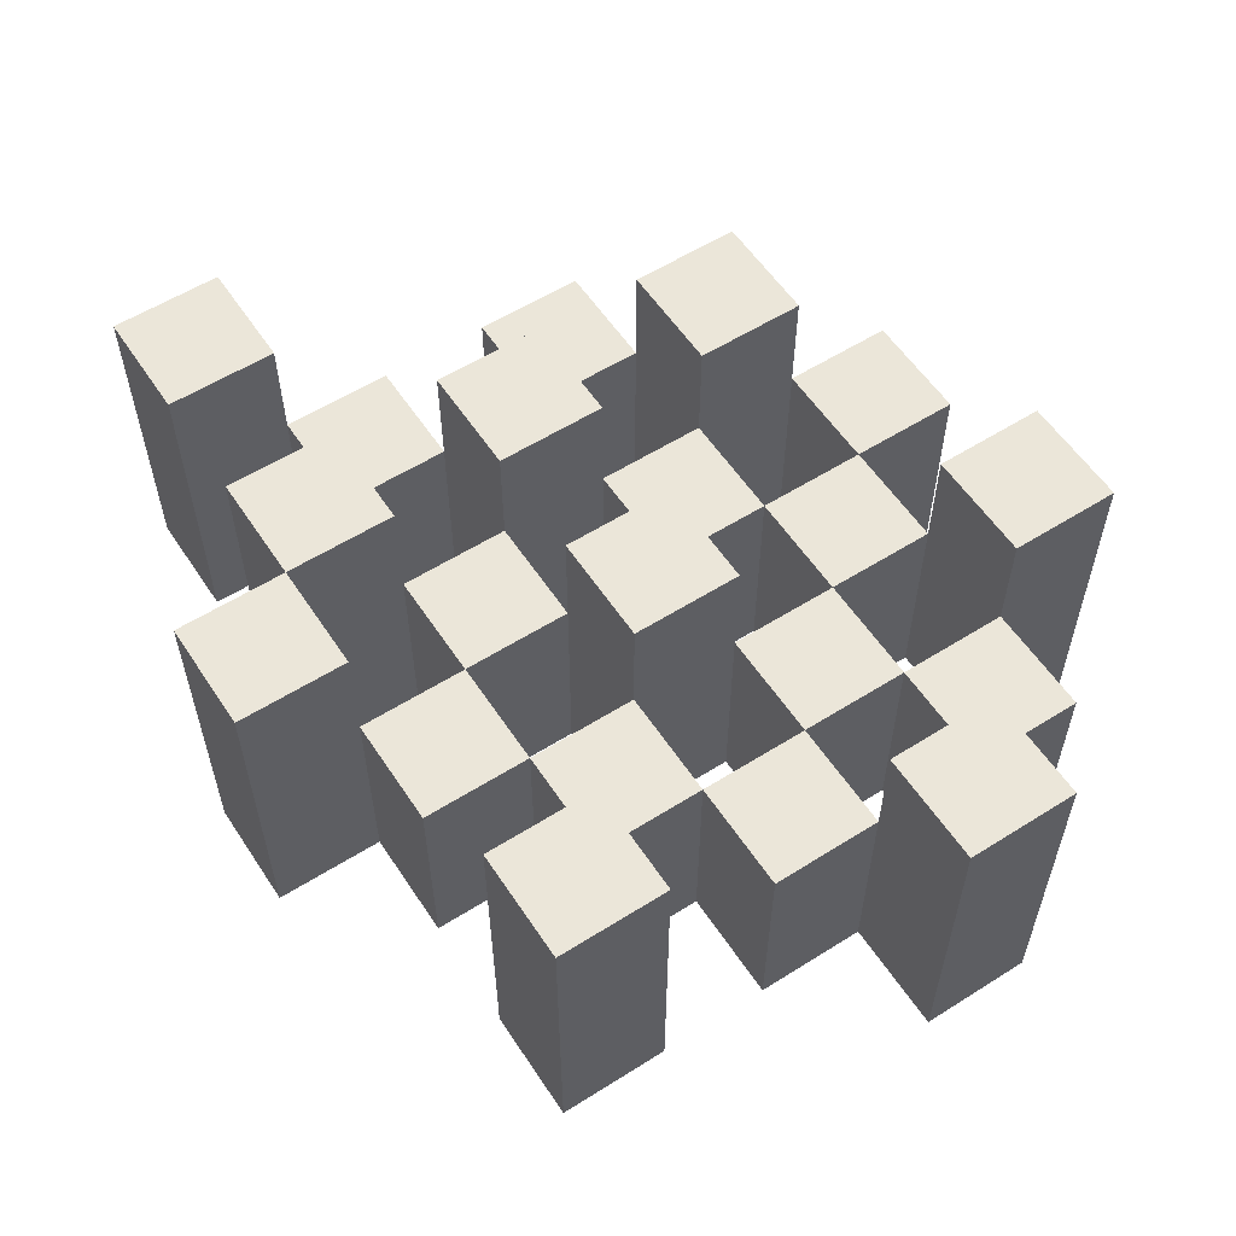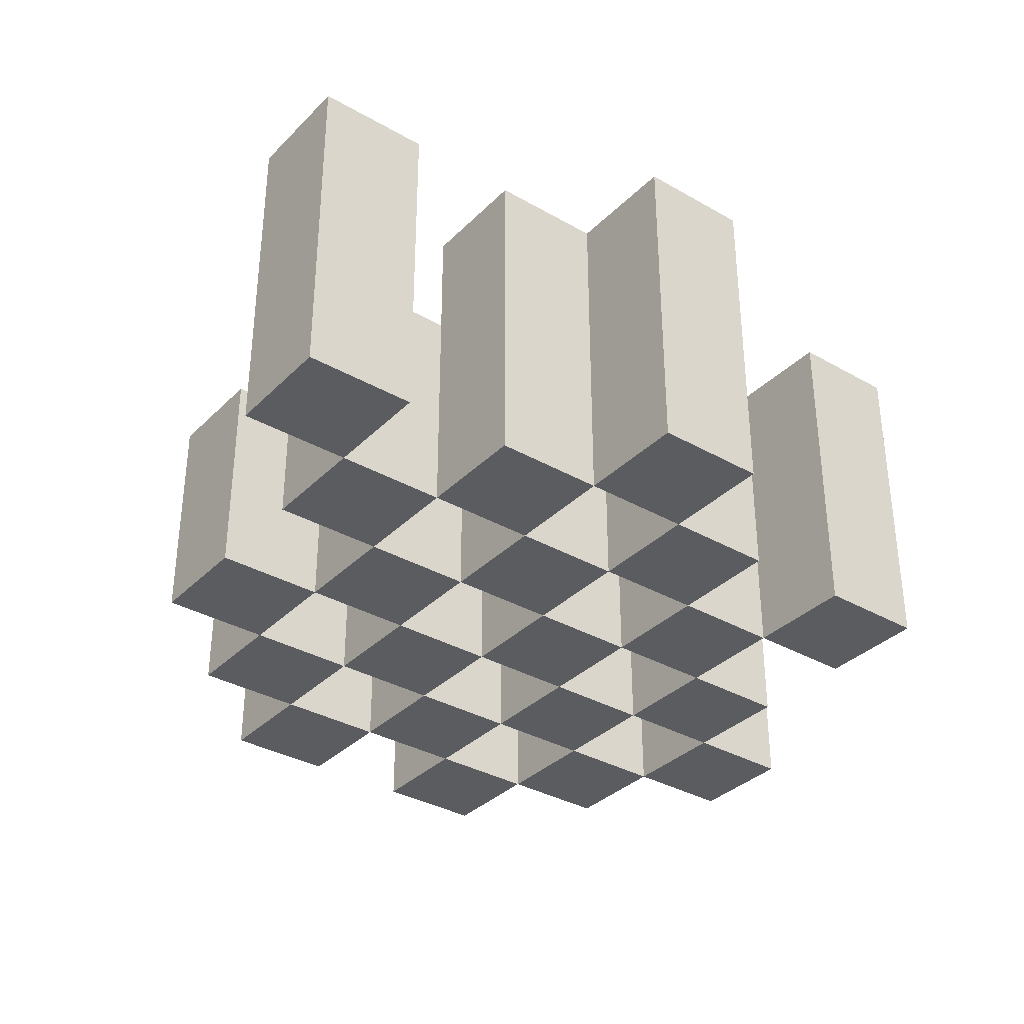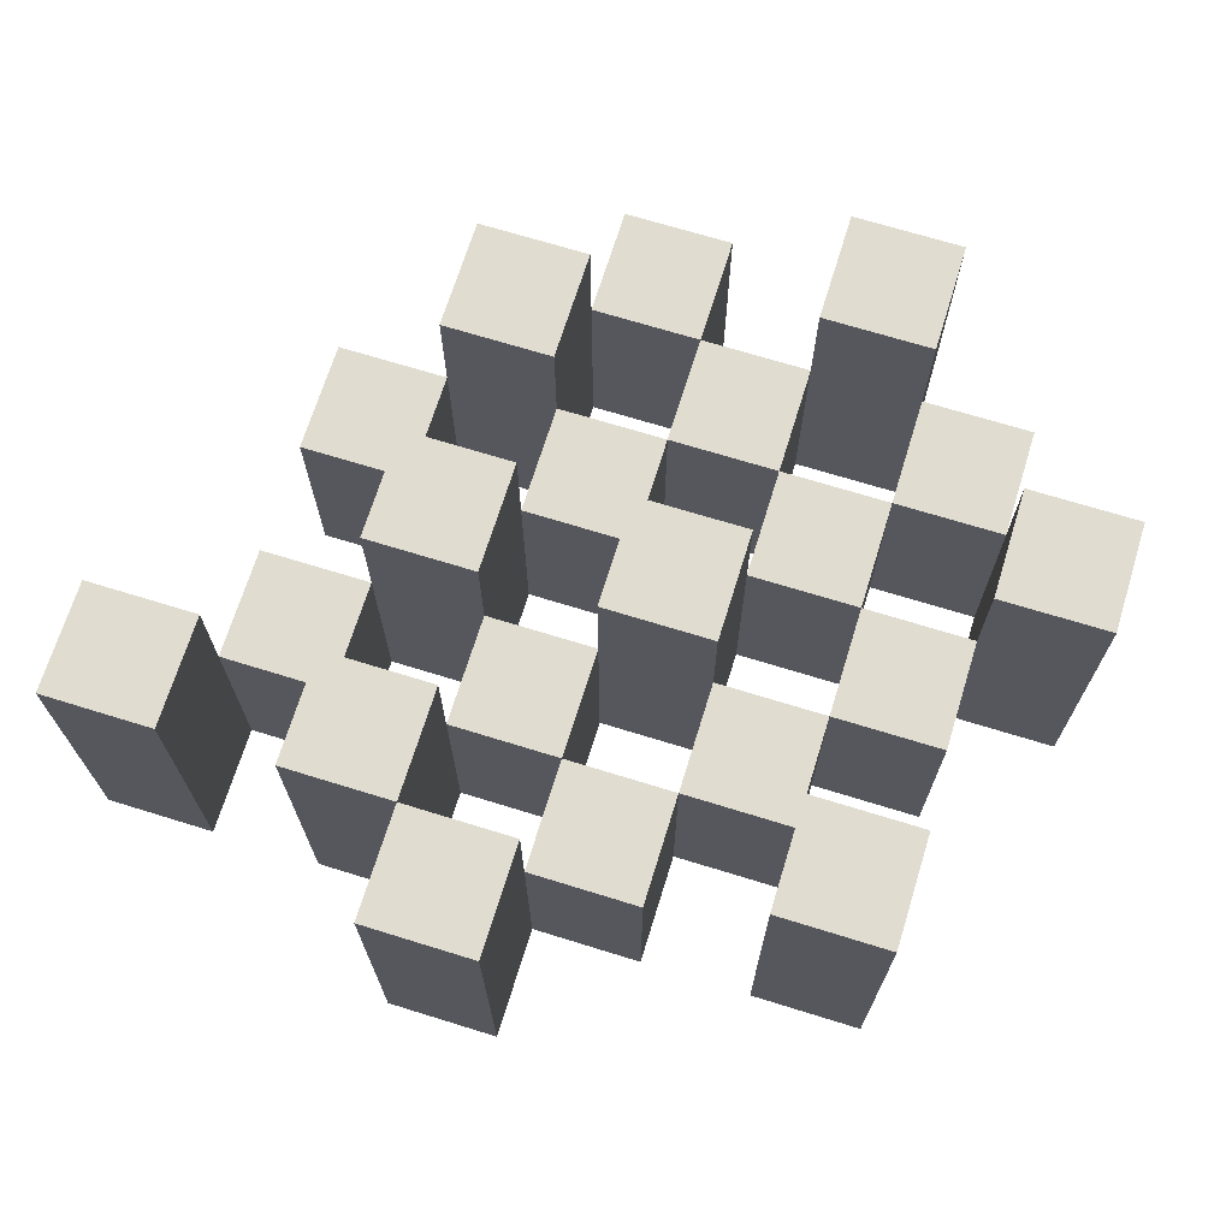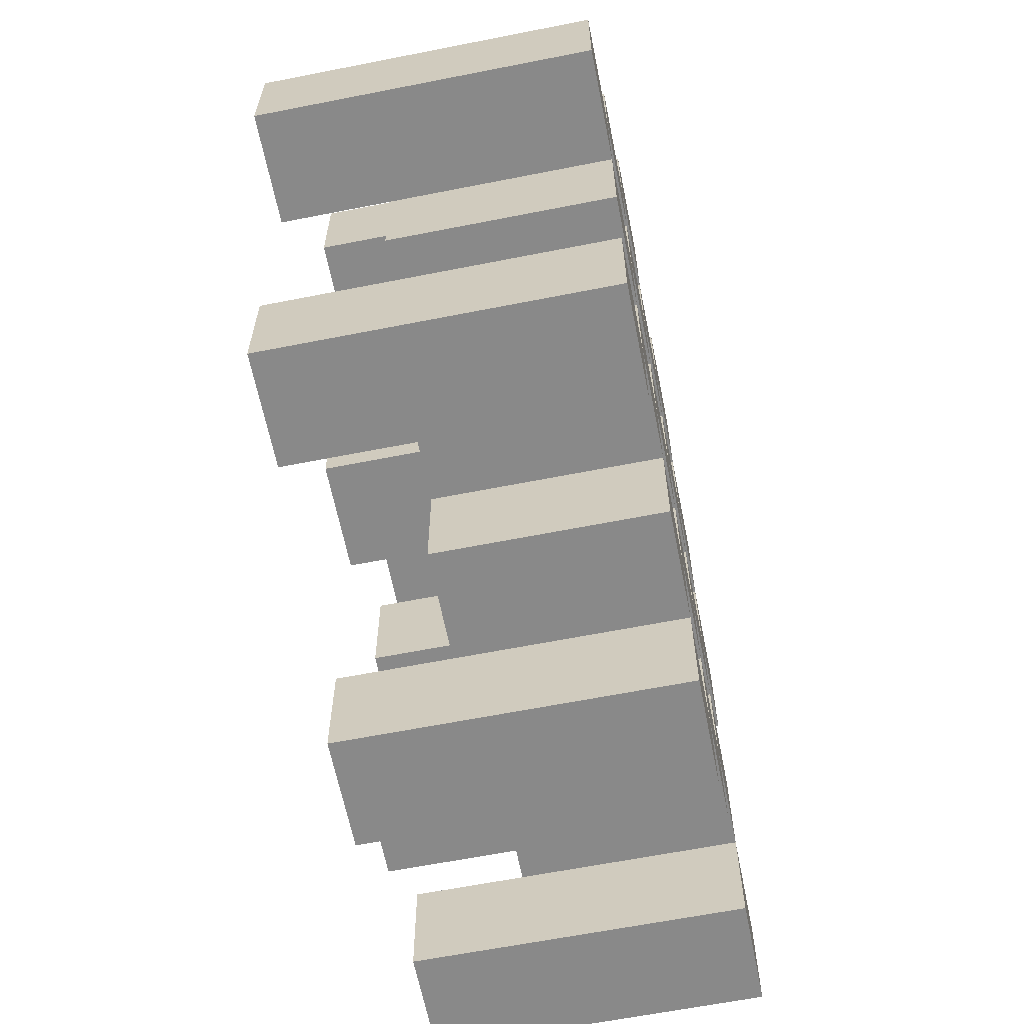
<metadata>
{"format":"obj","ext":"obj","renderer":"f3d","projection":"perspective","resolution":1024,"background":"white","views":[{"elev":57.3,"azim":-123.2,"up":"+Y"},{"elev":-34.5,"azim":142.5,"up":"+Y"},{"elev":69.6,"azim":-162.8,"up":"+Y"},{"elev":-63.1,"azim":-78.7,"up":"+Z"}]}
</metadata>
<code>
o
v 40.9 0.9 -3.3
v 40.9 0.9 -3.4
v 40.9 1.2 -3.3
v 40.9 1.2 -3.4
v 41 0.9 -3.2
v 41 0.9 -3.3
v 41 0.9 -3.4
v 41 0.9 -3.5
v 41 0.9 -3.6
v 41 0.9 -3.7
v 41 1.1 -3.2
v 41 1.1 -3.3
v 41 1.1 -3.4
v 41 1.1 -3.5
v 41 1.2 -3.6
v 41 1.2 -3.7
v 41.1 0.9 -3.1
v 41.1 0.9 -3.2
v 41.1 0.9 -3.3
v 41.1 0.9 -3.4
v 41.1 0.9 -3.5
v 41.1 0.9 -3.6
v 41.1 1.1 -3.2
v 41.1 1.1 -3.3
v 41.1 1.1 -3.4
v 41.1 1.1 -3.5
v 41.1 1.1 -3.6
v 41.1 1.2 -3.1
v 41.1 1.2 -3.2
v 41.2 0.9 -3.2
v 41.2 0.9 -3.3
v 41.2 0.9 -3.4
v 41.2 0.9 -3.5
v 41.2 0.9 -3.6
v 41.2 0.9 -3.7
v 41.2 1.1 -3.2
v 41.2 1.1 -3.3
v 41.2 1.1 -3.4
v 41.2 1.1 -3.5
v 41.2 1.1 -3.6
v 41.2 1.1 -3.7
v 41.2 1.2 -3.4
v 41.2 1.2 -3.5
v 41.3 0.9 -3.1
v 41.3 0.9 -3.2
v 41.3 0.9 -3.3
v 41.3 0.9 -3.4
v 41.3 0.9 -3.5
v 41.3 0.9 -3.6
v 41.3 0.9 -3.7
v 41.3 0.9 -3.8
v 41.3 1.1 -3.1
v 41.3 1.1 -3.2
v 41.3 1.1 -3.3
v 41.3 1.1 -3.4
v 41.3 1.1 -3.5
v 41.3 1.1 -3.6
v 41.3 1.1 -3.7
v 41.3 1.2 -3.7
v 41.3 1.2 -3.8
v 41.4 0.9 -3.2
v 41.4 0.9 -3.3
v 41.4 0.9 -3.4
v 41.4 0.9 -3.5
v 41.4 0.9 -3.6
v 41.4 0.9 -3.7
v 41.4 1.1 -3.2
v 41.4 1.1 -3.3
v 41.4 1.1 -3.4
v 41.4 1.1 -3.5
v 41.4 1.1 -3.6
v 41.4 1.2 -3.2
v 41.4 1.2 -3.3
v 41.4 1.2 -3.4
v 41.4 1.2 -3.5
v 41.4 1.2 -3.6
v 41.4 1.2 -3.7
v 41.5 0.9 -3.3
v 41.5 0.9 -3.4
v 41.5 0.9 -3.5
v 41.5 0.9 -3.6
v 41.5 1.1 -3.3
v 41.5 1.1 -3.4
v 41.5 1.1 -3.5
v 41.5 1.1 -3.6
v 41.6 0.9 -3.6
v 41.6 0.9 -3.7
v 41.6 1.1 -3.6
v 41.6 1.2 -3.6
v 41.6 1.2 -3.7
v 41 0.9 -3.3
v 41 0.9 -3.4
v 41 1.1 -3.3
v 41 1.1 -3.4
v 41 1.2 -3.3
v 41 1.2 -3.4
v 41.1 0.9 -3.2
v 41.1 0.9 -3.3
v 41.1 0.9 -3.4
v 41.1 0.9 -3.5
v 41.1 0.9 -3.6
v 41.1 0.9 -3.7
v 41.1 1.1 -3.2
v 41.1 1.1 -3.3
v 41.1 1.1 -3.4
v 41.1 1.1 -3.5
v 41.1 1.1 -3.6
v 41.1 1.2 -3.6
v 41.1 1.2 -3.7
v 41.2 0.9 -3.1
v 41.2 0.9 -3.2
v 41.2 0.9 -3.3
v 41.2 0.9 -3.4
v 41.2 0.9 -3.5
v 41.2 0.9 -3.6
v 41.2 1.1 -3.2
v 41.2 1.1 -3.3
v 41.2 1.1 -3.4
v 41.2 1.1 -3.5
v 41.2 1.1 -3.6
v 41.2 1.2 -3.1
v 41.2 1.2 -3.2
v 41.3 0.9 -3.2
v 41.3 0.9 -3.3
v 41.3 0.9 -3.4
v 41.3 0.9 -3.5
v 41.3 0.9 -3.6
v 41.3 0.9 -3.7
v 41.3 1.1 -3.2
v 41.3 1.1 -3.3
v 41.3 1.1 -3.4
v 41.3 1.1 -3.5
v 41.3 1.1 -3.6
v 41.3 1.1 -3.7
v 41.3 1.2 -3.4
v 41.3 1.2 -3.5
v 41.4 0.9 -3.1
v 41.4 0.9 -3.2
v 41.4 0.9 -3.3
v 41.4 0.9 -3.4
v 41.4 0.9 -3.5
v 41.4 0.9 -3.6
v 41.4 0.9 -3.7
v 41.4 0.9 -3.8
v 41.4 1.1 -3.1
v 41.4 1.1 -3.2
v 41.4 1.1 -3.3
v 41.4 1.1 -3.4
v 41.4 1.1 -3.5
v 41.4 1.1 -3.6
v 41.4 1.2 -3.7
v 41.4 1.2 -3.8
v 41.5 0.9 -3.2
v 41.5 0.9 -3.3
v 41.5 0.9 -3.4
v 41.5 0.9 -3.5
v 41.5 0.9 -3.6
v 41.5 0.9 -3.7
v 41.5 1.1 -3.3
v 41.5 1.1 -3.4
v 41.5 1.1 -3.5
v 41.5 1.1 -3.6
v 41.5 1.2 -3.2
v 41.5 1.2 -3.3
v 41.5 1.2 -3.4
v 41.5 1.2 -3.5
v 41.5 1.2 -3.6
v 41.5 1.2 -3.7
v 41.6 0.9 -3.3
v 41.6 0.9 -3.4
v 41.6 0.9 -3.5
v 41.6 0.9 -3.6
v 41.6 1.1 -3.3
v 41.6 1.1 -3.4
v 41.6 1.1 -3.5
v 41.6 1.1 -3.6
v 41.7 0.9 -3.6
v 41.7 0.9 -3.7
v 41.7 1.2 -3.6
v 41.7 1.2 -3.7
v 41.1 0.9 -3.1
v 41.1 1.2 -3.1
v 41.2 0.9 -3.1
v 41.2 1.2 -3.1
v 41.3 0.9 -3.1
v 41.3 1.1 -3.1
v 41.4 0.9 -3.1
v 41.4 1.1 -3.1
v 41 0.9 -3.2
v 41 1.1 -3.2
v 41.1 0.9 -3.2
v 41.1 1.1 -3.2
v 41.2 0.9 -3.2
v 41.2 1.1 -3.2
v 41.3 0.9 -3.2
v 41.3 1.1 -3.2
v 41.4 0.9 -3.2
v 41.4 1.1 -3.2
v 41.4 1.2 -3.2
v 41.5 0.9 -3.2
v 41.5 1.2 -3.2
v 40.9 0.9 -3.3
v 40.9 1.2 -3.3
v 41 0.9 -3.3
v 41 1.1 -3.3
v 41 1.2 -3.3
v 41.1 0.9 -3.3
v 41.1 1.1 -3.3
v 41.2 0.9 -3.3
v 41.2 1.1 -3.3
v 41.3 0.9 -3.3
v 41.3 1.1 -3.3
v 41.4 0.9 -3.3
v 41.4 1.1 -3.3
v 41.5 0.9 -3.3
v 41.5 1.1 -3.3
v 41.6 0.9 -3.3
v 41.6 1.1 -3.3
v 41 0.9 -3.4
v 41 1.1 -3.4
v 41.1 0.9 -3.4
v 41.1 1.1 -3.4
v 41.2 0.9 -3.4
v 41.2 1.1 -3.4
v 41.2 1.2 -3.4
v 41.3 0.9 -3.4
v 41.3 1.1 -3.4
v 41.3 1.2 -3.4
v 41.4 0.9 -3.4
v 41.4 1.1 -3.4
v 41.4 1.2 -3.4
v 41.5 0.9 -3.4
v 41.5 1.1 -3.4
v 41.5 1.2 -3.4
v 41.1 0.9 -3.5
v 41.1 1.1 -3.5
v 41.2 0.9 -3.5
v 41.2 1.1 -3.5
v 41.3 0.9 -3.5
v 41.3 1.1 -3.5
v 41.4 0.9 -3.5
v 41.4 1.1 -3.5
v 41.5 0.9 -3.5
v 41.5 1.1 -3.5
v 41.6 0.9 -3.5
v 41.6 1.1 -3.5
v 41 0.9 -3.6
v 41 1.2 -3.6
v 41.1 0.9 -3.6
v 41.1 1.1 -3.6
v 41.1 1.2 -3.6
v 41.2 0.9 -3.6
v 41.2 1.1 -3.6
v 41.3 0.9 -3.6
v 41.3 1.1 -3.6
v 41.4 0.9 -3.6
v 41.4 1.1 -3.6
v 41.4 1.2 -3.6
v 41.5 0.9 -3.6
v 41.5 1.1 -3.6
v 41.5 1.2 -3.6
v 41.6 0.9 -3.6
v 41.6 1.1 -3.6
v 41.6 1.2 -3.6
v 41.7 0.9 -3.6
v 41.7 1.2 -3.6
v 41.3 0.9 -3.7
v 41.3 1.1 -3.7
v 41.3 1.2 -3.7
v 41.4 0.9 -3.7
v 41.4 1.2 -3.7
v 41.1 0.9 -3.2
v 41.1 1.1 -3.2
v 41.1 1.2 -3.2
v 41.2 0.9 -3.2
v 41.2 1.1 -3.2
v 41.2 1.2 -3.2
v 41.3 0.9 -3.2
v 41.3 1.1 -3.2
v 41.4 0.9 -3.2
v 41.4 1.1 -3.2
v 41 0.9 -3.3
v 41 1.1 -3.3
v 41.1 0.9 -3.3
v 41.1 1.1 -3.3
v 41.2 0.9 -3.3
v 41.2 1.1 -3.3
v 41.3 0.9 -3.3
v 41.3 1.1 -3.3
v 41.4 0.9 -3.3
v 41.4 1.1 -3.3
v 41.4 1.2 -3.3
v 41.5 0.9 -3.3
v 41.5 1.1 -3.3
v 41.5 1.2 -3.3
v 40.9 0.9 -3.4
v 40.9 1.2 -3.4
v 41 0.9 -3.4
v 41 1.1 -3.4
v 41 1.2 -3.4
v 41.1 0.9 -3.4
v 41.1 1.1 -3.4
v 41.2 0.9 -3.4
v 41.2 1.1 -3.4
v 41.3 0.9 -3.4
v 41.3 1.1 -3.4
v 41.4 0.9 -3.4
v 41.4 1.1 -3.4
v 41.5 0.9 -3.4
v 41.5 1.1 -3.4
v 41.6 0.9 -3.4
v 41.6 1.1 -3.4
v 41 0.9 -3.5
v 41 1.1 -3.5
v 41.1 0.9 -3.5
v 41.1 1.1 -3.5
v 41.2 0.9 -3.5
v 41.2 1.1 -3.5
v 41.2 1.2 -3.5
v 41.3 0.9 -3.5
v 41.3 1.1 -3.5
v 41.3 1.2 -3.5
v 41.4 0.9 -3.5
v 41.4 1.1 -3.5
v 41.4 1.2 -3.5
v 41.5 0.9 -3.5
v 41.5 1.1 -3.5
v 41.5 1.2 -3.5
v 41.1 0.9 -3.6
v 41.1 1.1 -3.6
v 41.2 0.9 -3.6
v 41.2 1.1 -3.6
v 41.3 0.9 -3.6
v 41.3 1.1 -3.6
v 41.4 0.9 -3.6
v 41.4 1.1 -3.6
v 41.5 0.9 -3.6
v 41.5 1.1 -3.6
v 41.6 0.9 -3.6
v 41.6 1.1 -3.6
v 41 0.9 -3.7
v 41 1.2 -3.7
v 41.1 0.9 -3.7
v 41.1 1.2 -3.7
v 41.2 0.9 -3.7
v 41.2 1.1 -3.7
v 41.3 0.9 -3.7
v 41.3 1.1 -3.7
v 41.4 0.9 -3.7
v 41.4 1.2 -3.7
v 41.5 0.9 -3.7
v 41.5 1.2 -3.7
v 41.6 0.9 -3.7
v 41.6 1.2 -3.7
v 41.7 0.9 -3.7
v 41.7 1.2 -3.7
v 41.3 0.9 -3.8
v 41.3 1.2 -3.8
v 41.4 0.9 -3.8
v 41.4 1.2 -3.8
v 41.1 0.9 -3.1
v 41.2 0.9 -3.1
v 41.3 0.9 -3.1
v 41.4 0.9 -3.1
v 41 0.9 -3.2
v 41.1 0.9 -3.2
v 41.2 0.9 -3.2
v 41.3 0.9 -3.2
v 41.4 0.9 -3.2
v 41.5 0.9 -3.2
v 40.9 0.9 -3.3
v 41 0.9 -3.3
v 41.1 0.9 -3.3
v 41.2 0.9 -3.3
v 41.3 0.9 -3.3
v 41.4 0.9 -3.3
v 41.5 0.9 -3.3
v 41.6 0.9 -3.3
v 40.9 0.9 -3.4
v 41 0.9 -3.4
v 41.1 0.9 -3.4
v 41.2 0.9 -3.4
v 41.3 0.9 -3.4
v 41.4 0.9 -3.4
v 41.5 0.9 -3.4
v 41.6 0.9 -3.4
v 41 0.9 -3.5
v 41.1 0.9 -3.5
v 41.2 0.9 -3.5
v 41.3 0.9 -3.5
v 41.4 0.9 -3.5
v 41.5 0.9 -3.5
v 41.6 0.9 -3.5
v 41 0.9 -3.6
v 41.1 0.9 -3.6
v 41.2 0.9 -3.6
v 41.3 0.9 -3.6
v 41.4 0.9 -3.6
v 41.5 0.9 -3.6
v 41.6 0.9 -3.6
v 41.7 0.9 -3.6
v 41 0.9 -3.7
v 41.1 0.9 -3.7
v 41.2 0.9 -3.7
v 41.3 0.9 -3.7
v 41.4 0.9 -3.7
v 41.5 0.9 -3.7
v 41.6 0.9 -3.7
v 41.7 0.9 -3.7
v 41.3 0.9 -3.8
v 41.4 0.9 -3.8
v 41.3 1.1 -3.1
v 41.4 1.1 -3.1
v 41 1.1 -3.2
v 41.1 1.1 -3.2
v 41.2 1.1 -3.2
v 41.3 1.1 -3.2
v 41.4 1.1 -3.2
v 41 1.1 -3.3
v 41.1 1.1 -3.3
v 41.2 1.1 -3.3
v 41.3 1.1 -3.3
v 41.4 1.1 -3.3
v 41.5 1.1 -3.3
v 41.6 1.1 -3.3
v 41 1.1 -3.4
v 41.1 1.1 -3.4
v 41.2 1.1 -3.4
v 41.3 1.1 -3.4
v 41.4 1.1 -3.4
v 41.5 1.1 -3.4
v 41.6 1.1 -3.4
v 41 1.1 -3.5
v 41.1 1.1 -3.5
v 41.2 1.1 -3.5
v 41.3 1.1 -3.5
v 41.4 1.1 -3.5
v 41.5 1.1 -3.5
v 41.6 1.1 -3.5
v 41.1 1.1 -3.6
v 41.2 1.1 -3.6
v 41.3 1.1 -3.6
v 41.4 1.1 -3.6
v 41.5 1.1 -3.6
v 41.6 1.1 -3.6
v 41.2 1.1 -3.7
v 41.3 1.1 -3.7
v 41.1 1.2 -3.1
v 41.2 1.2 -3.1
v 41.1 1.2 -3.2
v 41.2 1.2 -3.2
v 41.4 1.2 -3.2
v 41.5 1.2 -3.2
v 40.9 1.2 -3.3
v 41 1.2 -3.3
v 41.4 1.2 -3.3
v 41.5 1.2 -3.3
v 40.9 1.2 -3.4
v 41 1.2 -3.4
v 41.2 1.2 -3.4
v 41.3 1.2 -3.4
v 41.4 1.2 -3.4
v 41.5 1.2 -3.4
v 41.2 1.2 -3.5
v 41.3 1.2 -3.5
v 41.4 1.2 -3.5
v 41.5 1.2 -3.5
v 41 1.2 -3.6
v 41.1 1.2 -3.6
v 41.4 1.2 -3.6
v 41.5 1.2 -3.6
v 41.6 1.2 -3.6
v 41.7 1.2 -3.6
v 41 1.2 -3.7
v 41.1 1.2 -3.7
v 41.3 1.2 -3.7
v 41.4 1.2 -3.7
v 41.5 1.2 -3.7
v 41.6 1.2 -3.7
v 41.7 1.2 -3.7
v 41.3 1.2 -3.8
v 41.4 1.2 -3.8
f 3 2 1
f 4 2 3
f 11 6 5
f 12 6 11
f 13 8 7
f 14 8 13
f 15 10 9
f 16 10 15
f 23 18 17
f 24 20 19
f 25 20 24
f 26 22 21
f 27 22 26
f 28 23 17
f 29 23 28
f 36 31 30
f 37 31 36
f 38 33 32
f 39 33 38
f 40 35 34
f 41 35 40
f 42 39 38
f 43 39 42
f 52 45 44
f 53 45 52
f 54 47 46
f 55 47 54
f 56 49 48
f 57 49 56
f 58 51 50
f 59 51 58
f 60 51 59
f 67 62 61
f 68 62 67
f 69 64 63
f 70 64 69
f 71 66 65
f 72 68 67
f 73 68 72
f 74 70 69
f 75 70 74
f 76 66 71
f 77 66 76
f 82 79 78
f 83 79 82
f 84 81 80
f 85 81 84
f 88 87 86
f 89 87 88
f 90 87 89
f 91 92 93
f 93 92 94
f 93 94 95
f 95 94 96
f 97 98 103
f 103 98 104
f 99 100 105
f 105 100 106
f 101 102 107
f 107 102 108
f 108 102 109
f 110 111 116
f 112 113 117
f 117 113 118
f 114 115 119
f 119 115 120
f 110 116 121
f 121 116 122
f 123 124 129
f 129 124 130
f 125 126 131
f 131 126 132
f 127 128 133
f 133 128 134
f 131 132 135
f 135 132 136
f 137 138 145
f 145 138 146
f 139 140 147
f 147 140 148
f 141 142 149
f 149 142 150
f 143 144 151
f 151 144 152
f 153 154 159
f 155 156 160
f 160 156 161
f 157 158 162
f 153 159 163
f 163 159 164
f 160 161 165
f 165 161 166
f 162 158 167
f 167 158 168
f 169 170 173
f 173 170 174
f 171 172 175
f 175 172 176
f 177 178 179
f 179 178 180
f 183 182 181
f 184 182 183
f 187 186 185
f 188 186 187
f 191 190 189
f 192 190 191
f 195 194 193
f 196 194 195
f 200 198 197
f 200 199 198
f 201 199 200
f 204 203 202
f 205 203 204
f 206 203 205
f 209 208 207
f 210 208 209
f 213 212 211
f 214 212 213
f 217 216 215
f 218 216 217
f 221 220 219
f 222 220 221
f 226 224 223
f 226 225 224
f 227 225 226
f 228 225 227
f 232 230 229
f 232 231 230
f 233 231 232
f 234 231 233
f 237 236 235
f 238 236 237
f 241 240 239
f 242 240 241
f 245 244 243
f 246 244 245
f 249 248 247
f 250 248 249
f 251 248 250
f 254 253 252
f 255 253 254
f 259 257 256
f 259 258 257
f 260 258 259
f 261 258 260
f 265 263 262
f 265 264 263
f 266 264 265
f 270 268 267
f 270 269 268
f 271 269 270
f 272 273 275
f 273 274 275
f 275 274 276
f 276 274 277
f 278 279 280
f 280 279 281
f 282 283 284
f 284 283 285
f 286 287 288
f 288 287 289
f 290 291 293
f 291 292 293
f 293 292 294
f 294 292 295
f 296 297 298
f 298 297 299
f 299 297 300
f 301 302 303
f 303 302 304
f 305 306 307
f 307 306 308
f 309 310 311
f 311 310 312
f 313 314 315
f 315 314 316
f 317 318 320
f 318 319 320
f 320 319 321
f 321 319 322
f 323 324 326
f 324 325 326
f 326 325 327
f 327 325 328
f 329 330 331
f 331 330 332
f 333 334 335
f 335 334 336
f 337 338 339
f 339 338 340
f 341 342 343
f 343 342 344
f 345 346 347
f 347 346 348
f 349 350 351
f 351 350 352
f 353 354 355
f 355 354 356
f 357 358 359
f 359 358 360
f 366 362 361
f 367 362 366
f 368 364 363
f 369 364 368
f 372 366 365
f 373 366 372
f 374 368 367
f 375 368 374
f 376 370 369
f 377 370 376
f 379 372 371
f 380 372 379
f 381 374 373
f 382 374 381
f 383 376 375
f 384 376 383
f 385 378 377
f 386 378 385
f 387 381 380
f 388 381 387
f 389 383 382
f 390 383 389
f 391 385 384
f 392 385 391
f 395 389 388
f 396 389 395
f 397 391 390
f 398 391 397
f 399 393 392
f 400 393 399
f 402 395 394
f 403 395 402
f 404 397 396
f 405 397 404
f 406 399 398
f 407 399 406
f 408 401 400
f 409 401 408
f 410 406 405
f 411 406 410
f 412 413 417
f 417 413 418
f 414 415 419
f 419 415 420
f 416 417 421
f 421 417 422
f 420 421 427
f 427 421 428
f 422 423 429
f 429 423 430
f 424 425 431
f 431 425 432
f 426 427 433
f 433 427 434
f 434 435 440
f 440 435 441
f 436 437 442
f 442 437 443
f 438 439 444
f 444 439 445
f 441 442 446
f 446 442 447
f 448 449 450
f 450 449 451
f 452 453 456
f 456 453 457
f 454 455 458
f 458 455 459
f 460 461 464
f 464 461 465
f 462 463 466
f 466 463 467
f 468 469 474
f 474 469 475
f 470 471 477
f 477 471 478
f 472 473 479
f 479 473 480
f 476 477 481
f 481 477 482

</code>
